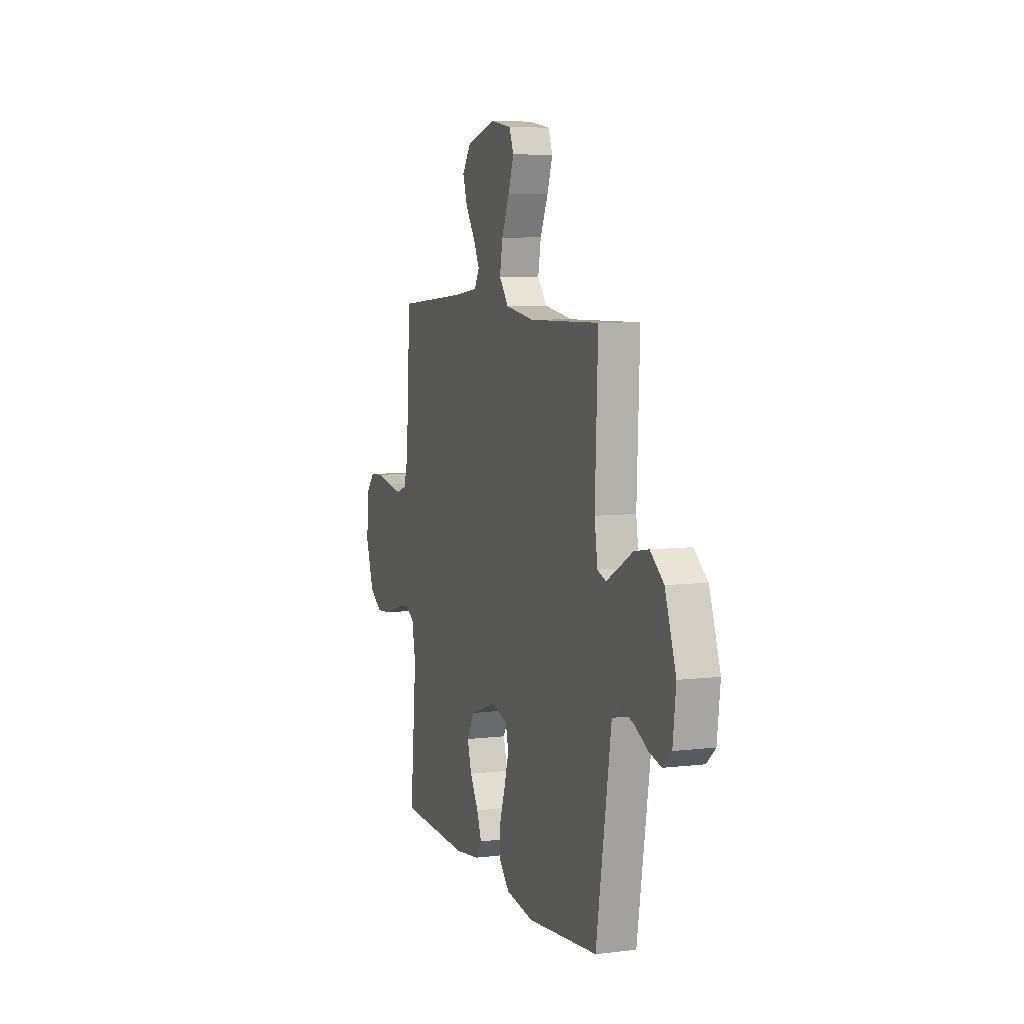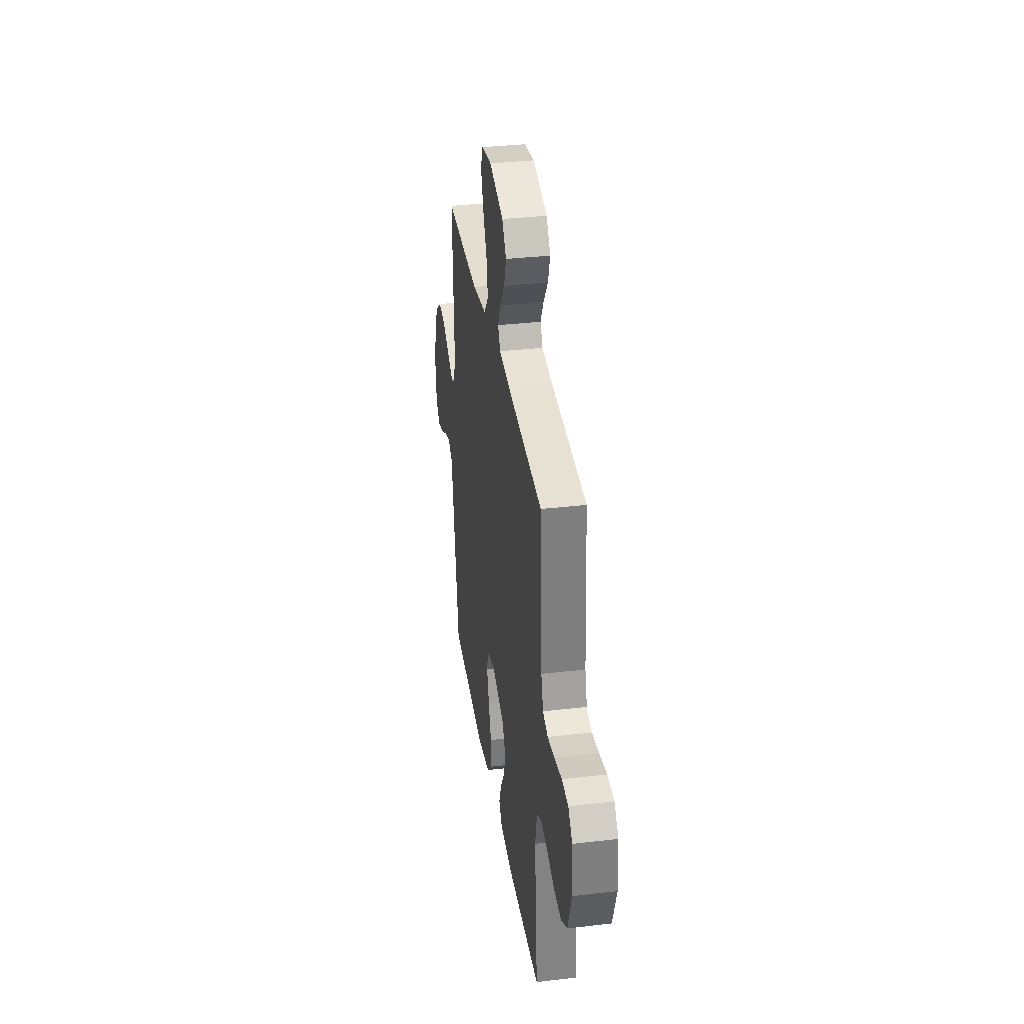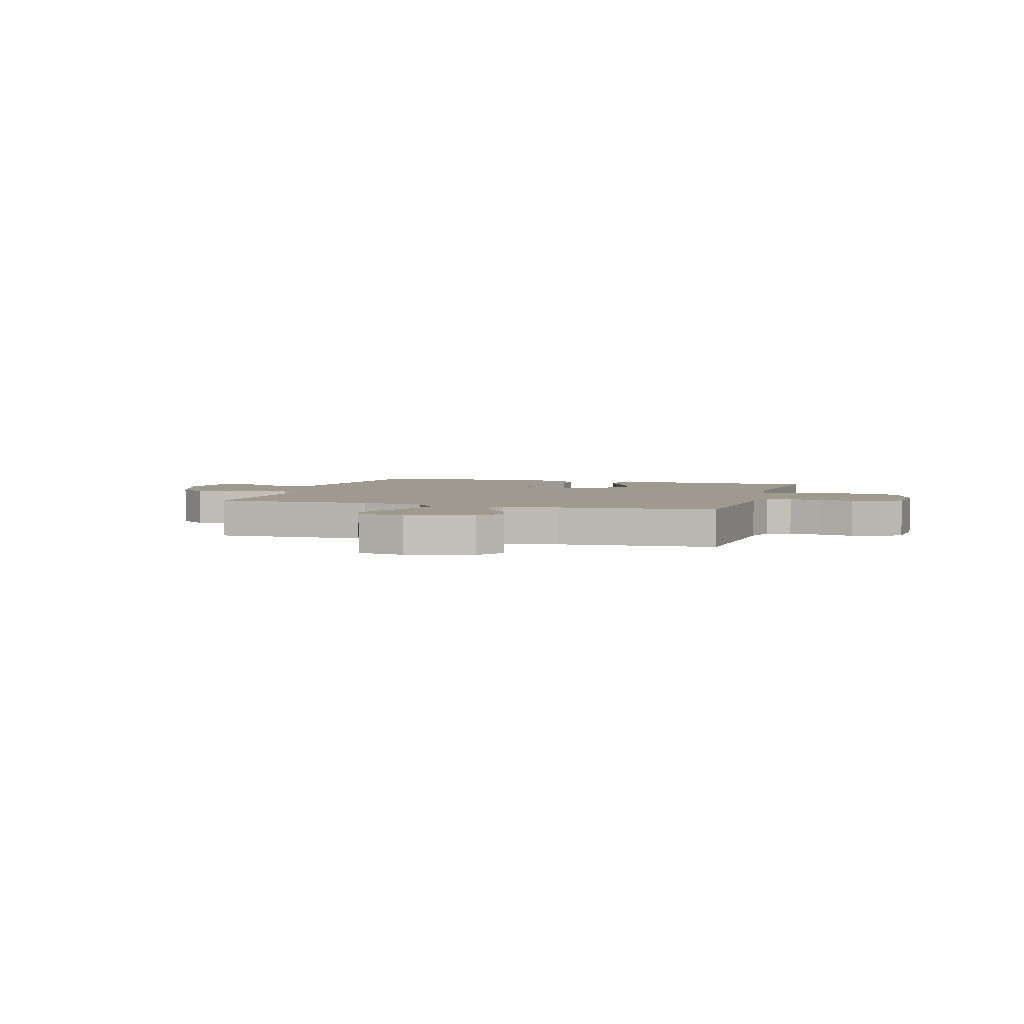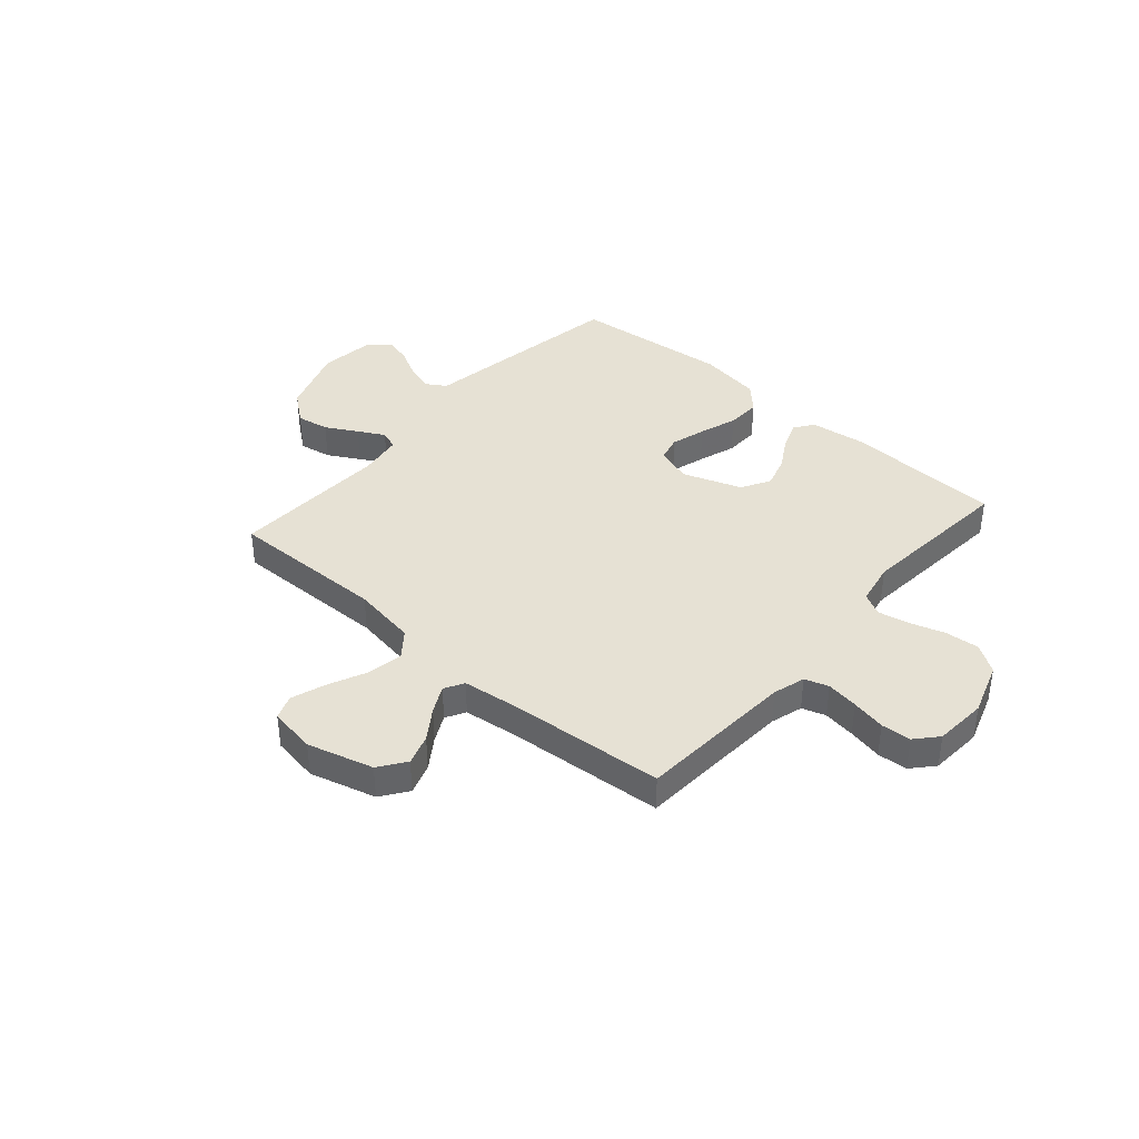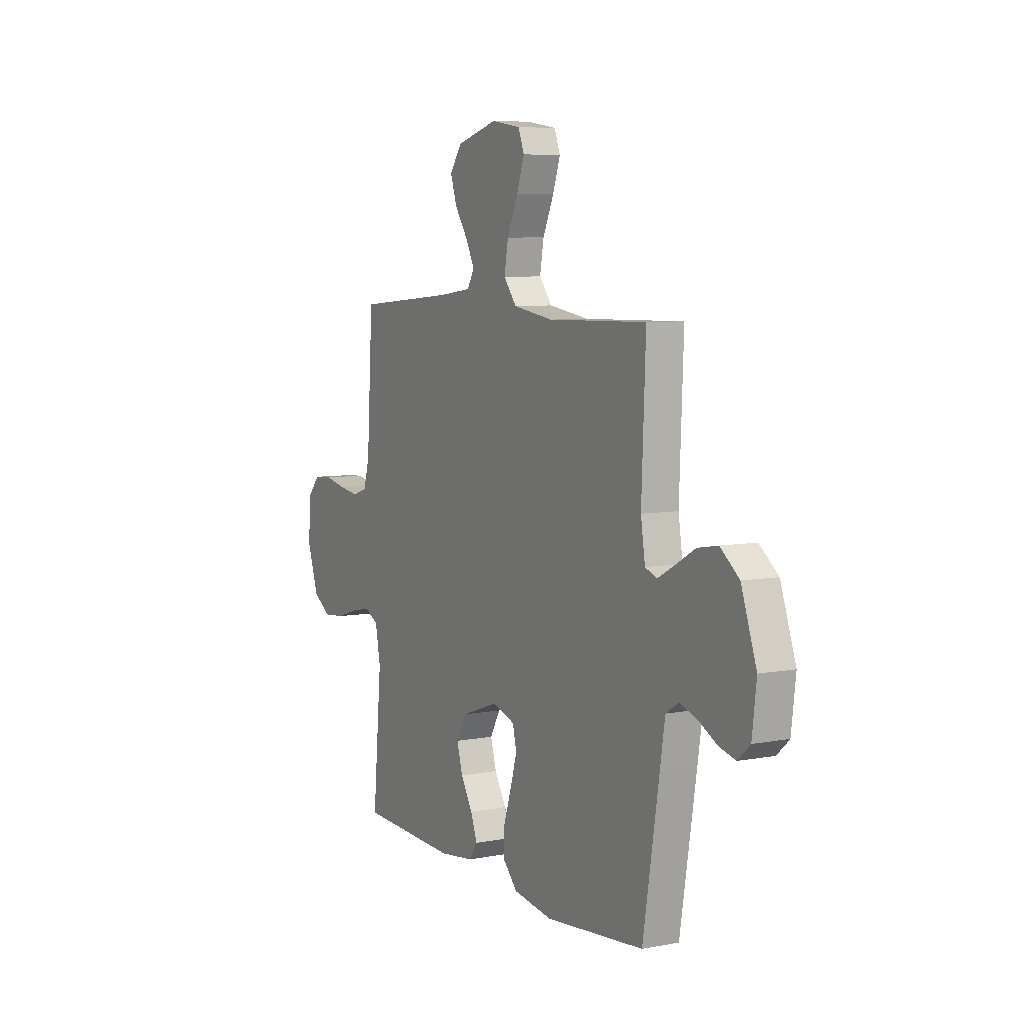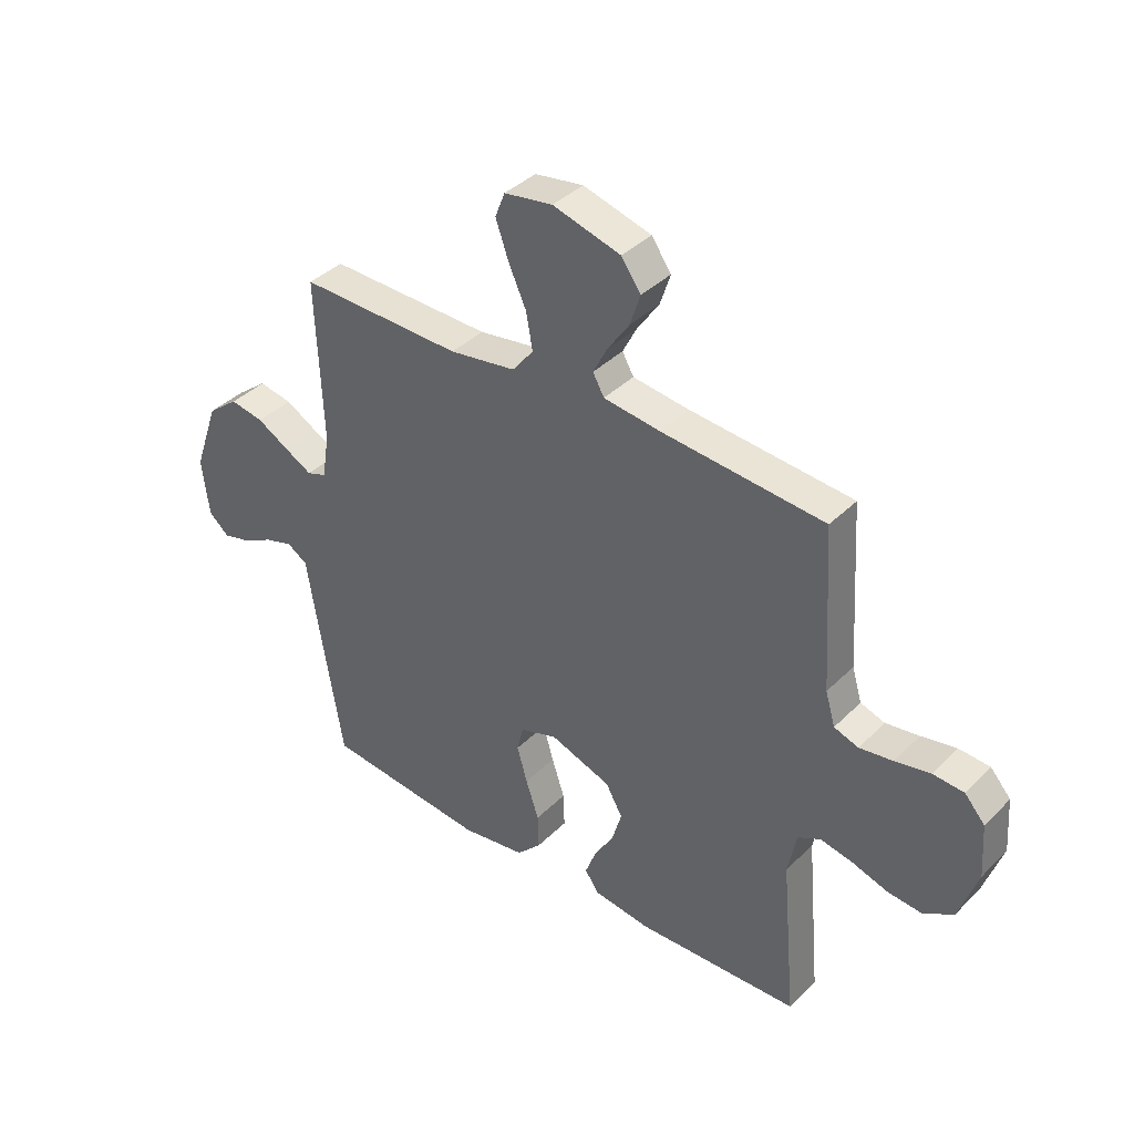
<metadata>
{"format":"obj","ext":"obj","renderer":"f3d","projection":"perspective","resolution":1024,"background":"white","views":[{"elev":6.9,"azim":-109.4,"up":"+Z"},{"elev":34.6,"azim":81.1,"up":"+Z"},{"elev":3.6,"azim":16.7,"up":"+Y"},{"elev":39.3,"azim":41.2,"up":"+Y"},{"elev":6.9,"azim":-118.6,"up":"+Z"},{"elev":38.6,"azim":39.2,"up":"+Z"}]}
</metadata>
<code>
v 0.5 0.07 -0.5
v 0.2 0.07 -0.511
v 0.095 0.07 -0.497
v 0.069 0.07 -0.46
v 0.089 0.07 -0.407
v 0.125 0.07 -0.347
v 0.143 0.07 -0.286
v 0.112 0.07 -0.231
v 0 0.07 -0.191
v -0.069 0.07 -0.213
v -0.081 0.07 -0.262
v -0.062 0.07 -0.328
v -0.038 0.07 -0.4
v -0.036 0.07 -0.465
v -0.081 0.07 -0.512
v -0.2 0.07 -0.53
v -0.5 0.07 -0.5
v -0.549 0.07 -0.2
v -0.564 0.07 -0.105
v -0.602 0.07 -0.081
v -0.654 0.07 -0.097
v -0.711 0.07 -0.127
v -0.762 0.07 -0.14
v -0.799 0.07 -0.107
v -0.812 0.07 0
v -0.766 0.07 0.131
v -0.709 0.07 0.176
v -0.647 0.07 0.165
v -0.587 0.07 0.131
v -0.537 0.07 0.104
v -0.501 0.07 0.117
v -0.488 0.07 0.2
v -0.5 0.07 0.5
v -0.2 0.07 0.494
v -0.078 0.07 0.513
v -0.039 0.07 0.562
v -0.051 0.07 0.629
v -0.084 0.07 0.702
v -0.107 0.07 0.768
v -0.089 0.07 0.814
v 0 0.07 0.828
v 0.125 0.07 0.793
v 0.161 0.07 0.742
v 0.142 0.07 0.684
v 0.102 0.07 0.626
v 0.076 0.07 0.575
v 0.097 0.07 0.538
v 0.2 0.07 0.525
v 0.5 0.07 0.5
v 0.519 0.07 0.2
v 0.537 0.07 0.139
v 0.582 0.07 0.124
v 0.643 0.07 0.133
v 0.708 0.07 0.146
v 0.765 0.07 0.142
v 0.802 0.07 0.1
v 0.809 0.07 0
v 0.775 0.07 -0.101
v 0.721 0.07 -0.136
v 0.656 0.07 -0.13
v 0.59 0.07 -0.109
v 0.531 0.07 -0.097
v 0.489 0.07 -0.119
v 0.473 0.07 -0.2
v 0.5 0 -0.5
v 0.2 0 -0.511
v 0.095 0 -0.497
v 0.069 0 -0.46
v 0.089 0 -0.407
v 0.125 0 -0.347
v 0.143 0 -0.286
v 0.112 0 -0.231
v 0 0 -0.191
v -0.069 0 -0.213
v -0.081 0 -0.262
v -0.062 0 -0.328
v -0.038 0 -0.4
v -0.036 0 -0.465
v -0.081 0 -0.512
v -0.2 0 -0.53
v -0.5 0 -0.5
v -0.549 0 -0.2
v -0.564 0 -0.105
v -0.602 0 -0.081
v -0.654 0 -0.097
v -0.711 0 -0.127
v -0.762 0 -0.14
v -0.799 0 -0.107
v -0.812 0 0
v -0.766 0 0.131
v -0.709 0 0.176
v -0.647 0 0.165
v -0.587 0 0.131
v -0.537 0 0.104
v -0.501 0 0.117
v -0.488 0 0.2
v -0.5 0 0.5
v -0.2 0 0.494
v -0.078 0 0.513
v -0.039 0 0.562
v -0.051 0 0.629
v -0.084 0 0.702
v -0.107 0 0.768
v -0.089 0 0.814
v 0 0 0.828
v 0.125 0 0.793
v 0.161 0 0.742
v 0.142 0 0.684
v 0.102 0 0.626
v 0.076 0 0.575
v 0.097 0 0.538
v 0.2 0 0.525
v 0.5 0 0.5
v 0.519 0 0.2
v 0.537 0 0.139
v 0.582 0 0.124
v 0.643 0 0.133
v 0.708 0 0.146
v 0.765 0 0.142
v 0.802 0 0.1
v 0.809 0 0
v 0.775 0 -0.101
v 0.721 0 -0.136
v 0.656 0 -0.13
v 0.59 0 -0.109
v 0.531 0 -0.097
v 0.489 0 -0.119
v 0.473 0 -0.2
f 58 59 60 61
f 58 61 62
f 57 58 62
f 56 57 62
f 53 54 55 56
f 52 53 56 62
f 51 52 62 63
f 48 49 50
f 47 48 50 51
f 42 43 44 45
f 42 45 46
f 41 42 46
f 40 41 46
f 37 38 39 40
f 37 40 46 47
f 32 33 34
f 31 32 34 35
f 26 27 28 29
f 26 29 30
f 25 26 30
f 24 25 30 31
f 21 22 23 24
f 20 21 24 31
f 16 17 18 19
f 14 15 16 19
f 12 13 14 19
f 11 12 19 20
f 10 11 20 31
f 3 4 5 6
f 3 6 7
f 64 1 2 3
f 64 3 7
f 63 64 7 8
f 51 63 8 9
f 36 37 47 51
f 35 36 51 9
f 9 10 31 35
f 125 124 123 122
f 126 125 122
f 126 122 121
f 126 121 120
f 120 119 118 117
f 126 120 117 116
f 127 126 116 115
f 114 113 112
f 115 114 112 111
f 109 108 107 106
f 110 109 106
f 110 106 105
f 110 105 104
f 104 103 102 101
f 111 110 104 101
f 98 97 96
f 99 98 96 95
f 93 92 91 90
f 94 93 90
f 94 90 89
f 95 94 89 88
f 88 87 86 85
f 95 88 85 84
f 83 82 81 80
f 83 80 79 78
f 83 78 77 76
f 84 83 76 75
f 95 84 75 74
f 70 69 68 67
f 71 70 67
f 67 66 65 128
f 71 67 128
f 72 71 128 127
f 73 72 127 115
f 115 111 101 100
f 73 115 100 99
f 99 95 74 73
f 1 65 66 2
f 2 66 67 3
f 3 67 68 4
f 4 68 69 5
f 5 69 70 6
f 6 70 71 7
f 7 71 72 8
f 8 72 73 9
f 9 73 74 10
f 10 74 75 11
f 11 75 76 12
f 12 76 77 13
f 13 77 78 14
f 14 78 79 15
f 15 79 80 16
f 16 80 81 17
f 17 81 82 18
f 18 82 83 19
f 19 83 84 20
f 20 84 85 21
f 21 85 86 22
f 22 86 87 23
f 23 87 88 24
f 24 88 89 25
f 25 89 90 26
f 26 90 91 27
f 27 91 92 28
f 28 92 93 29
f 29 93 94 30
f 30 94 95 31
f 31 95 96 32
f 32 96 97 33
f 33 97 98 34
f 34 98 99 35
f 35 99 100 36
f 36 100 101 37
f 37 101 102 38
f 38 102 103 39
f 39 103 104 40
f 40 104 105 41
f 41 105 106 42
f 42 106 107 43
f 43 107 108 44
f 44 108 109 45
f 45 109 110 46
f 46 110 111 47
f 47 111 112 48
f 48 112 113 49
f 49 113 114 50
f 50 114 115 51
f 51 115 116 52
f 52 116 117 53
f 53 117 118 54
f 54 118 119 55
f 55 119 120 56
f 56 120 121 57
f 57 121 122 58
f 58 122 123 59
f 59 123 124 60
f 60 124 125 61
f 61 125 126 62
f 62 126 127 63
f 63 127 128 64
f 64 128 65 1

</code>
